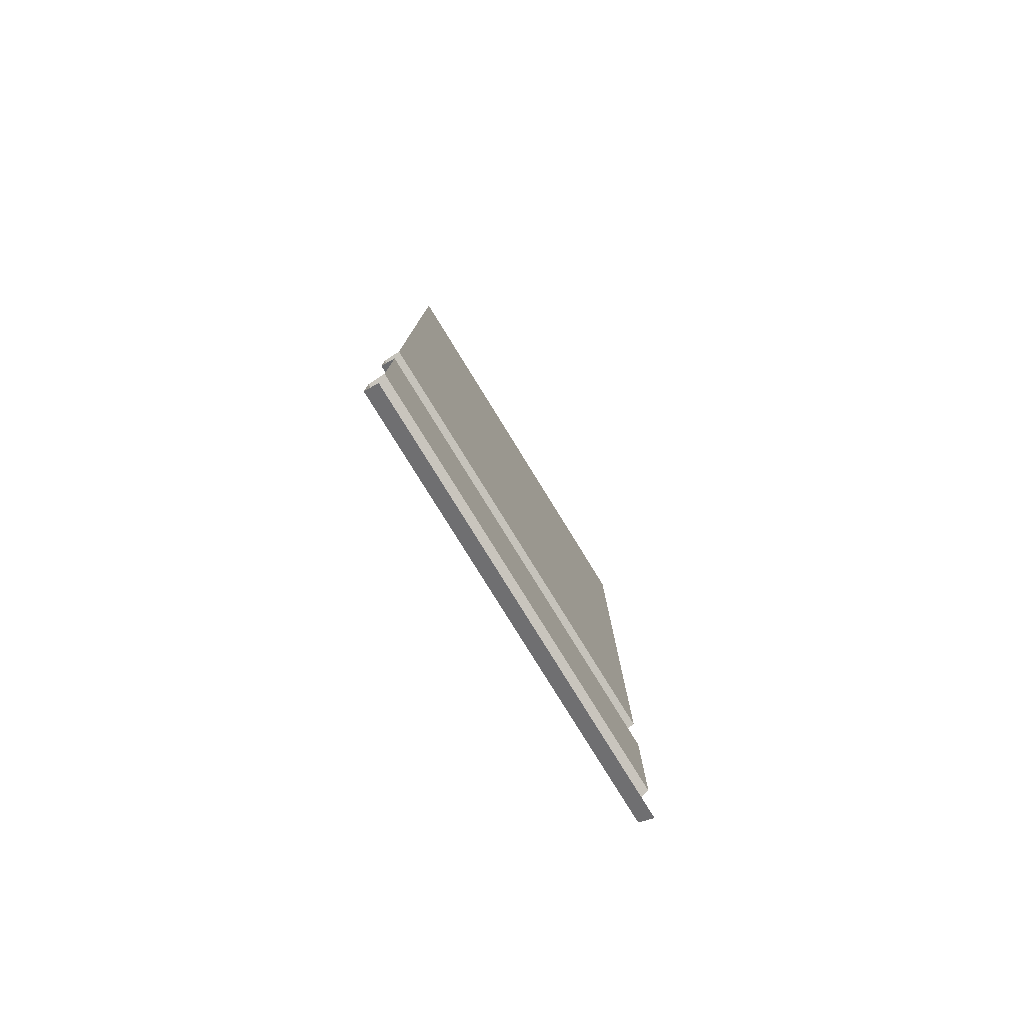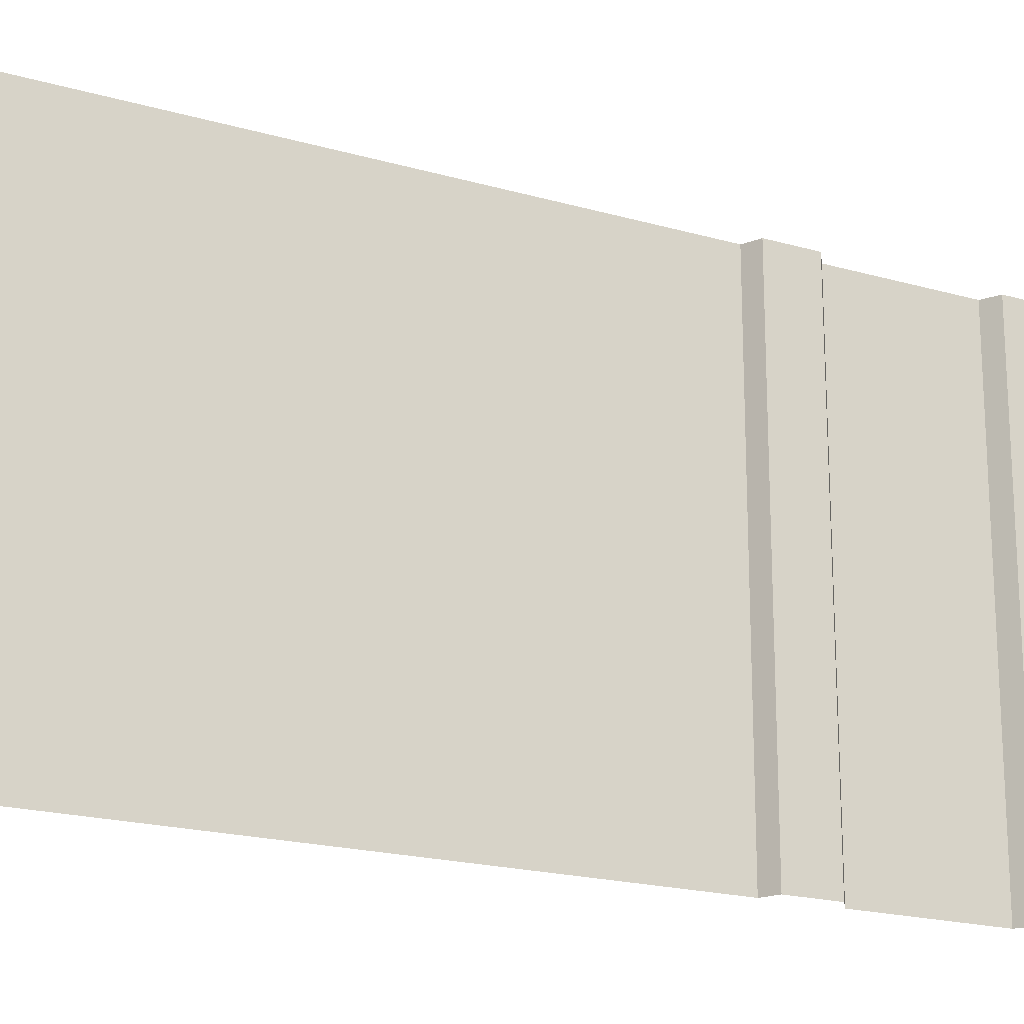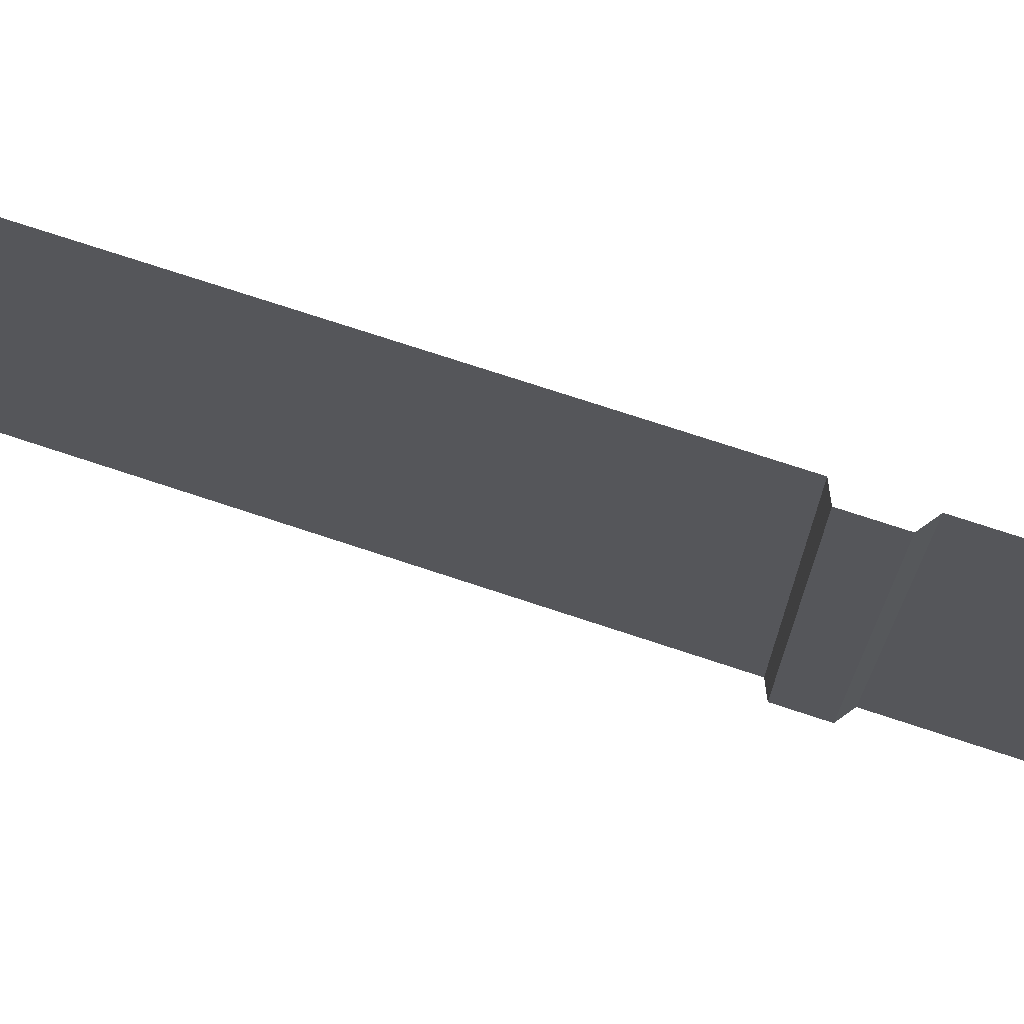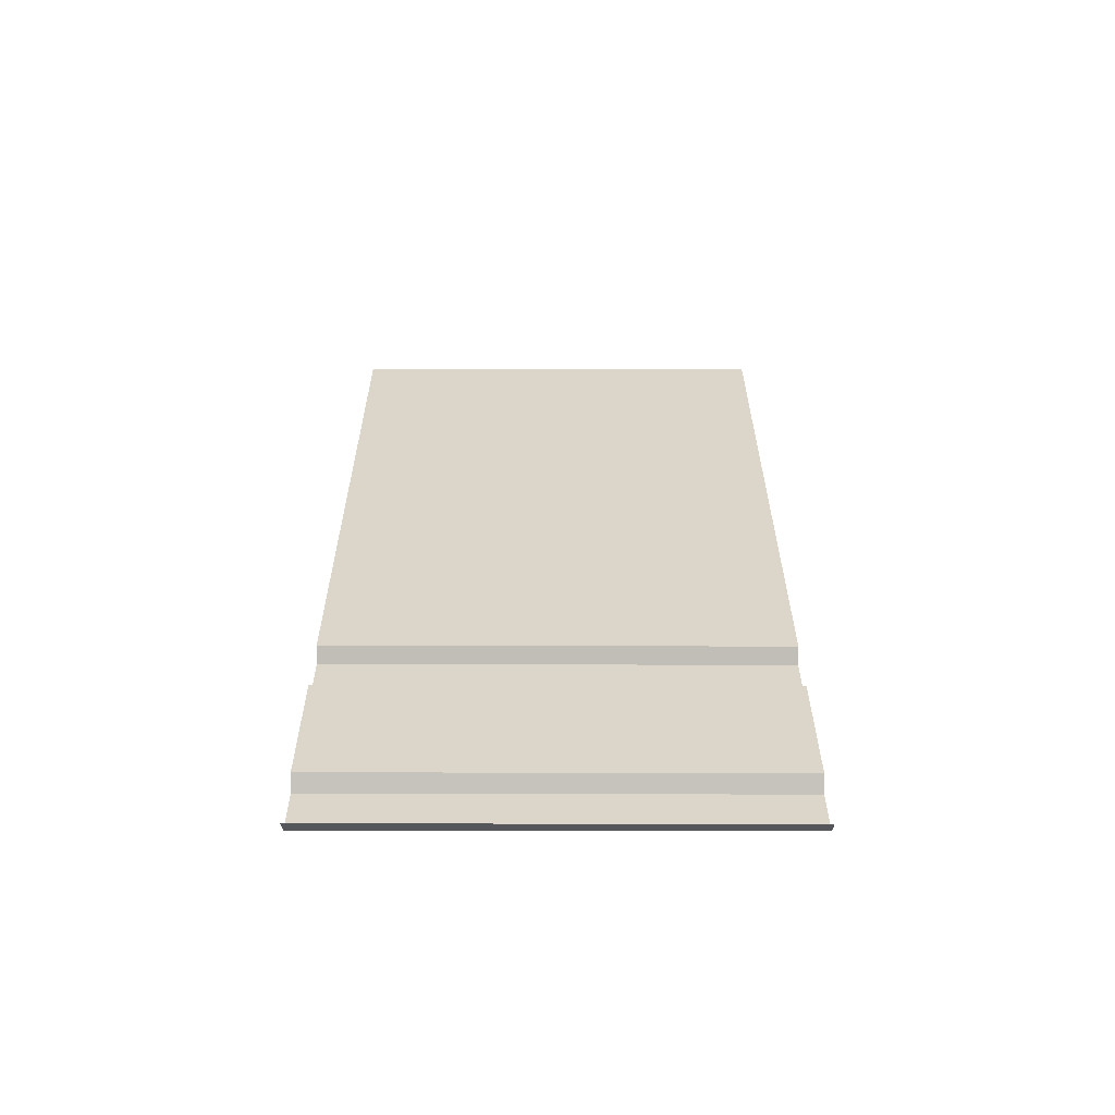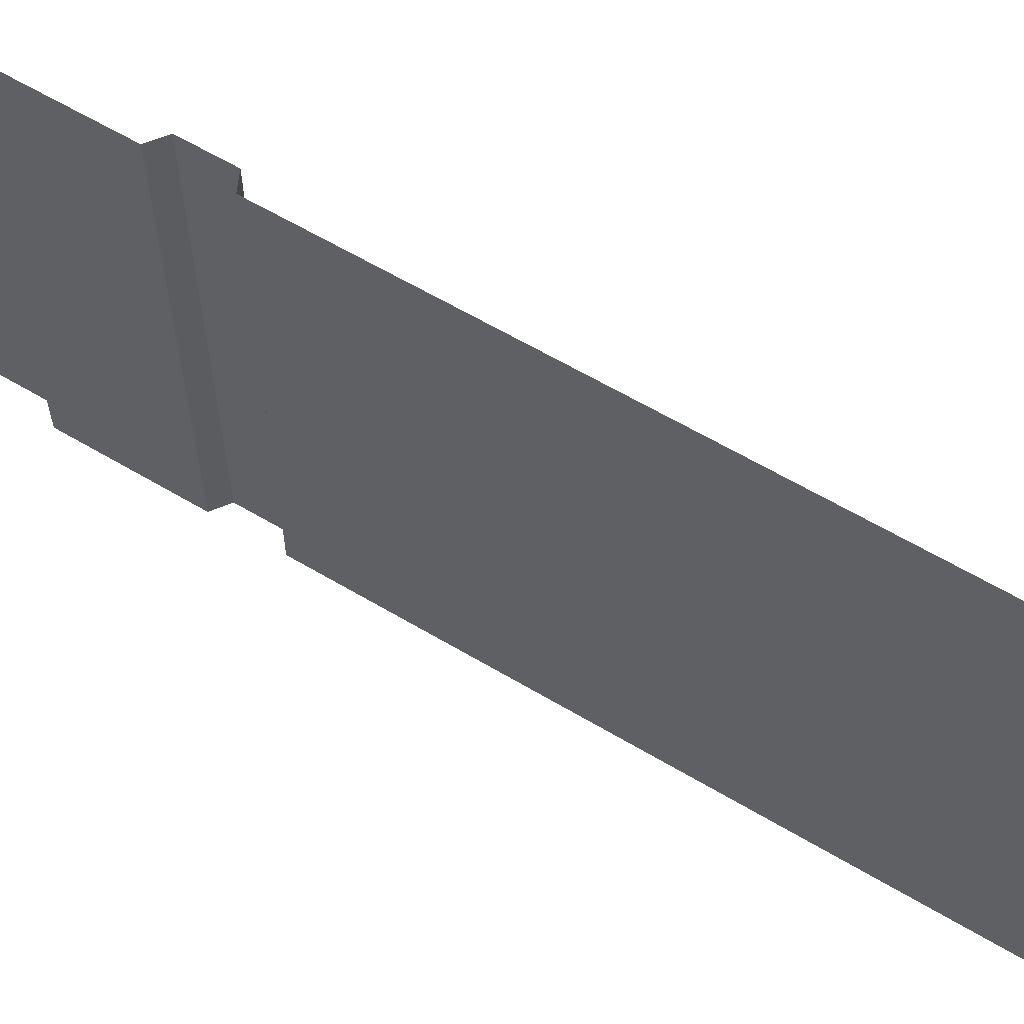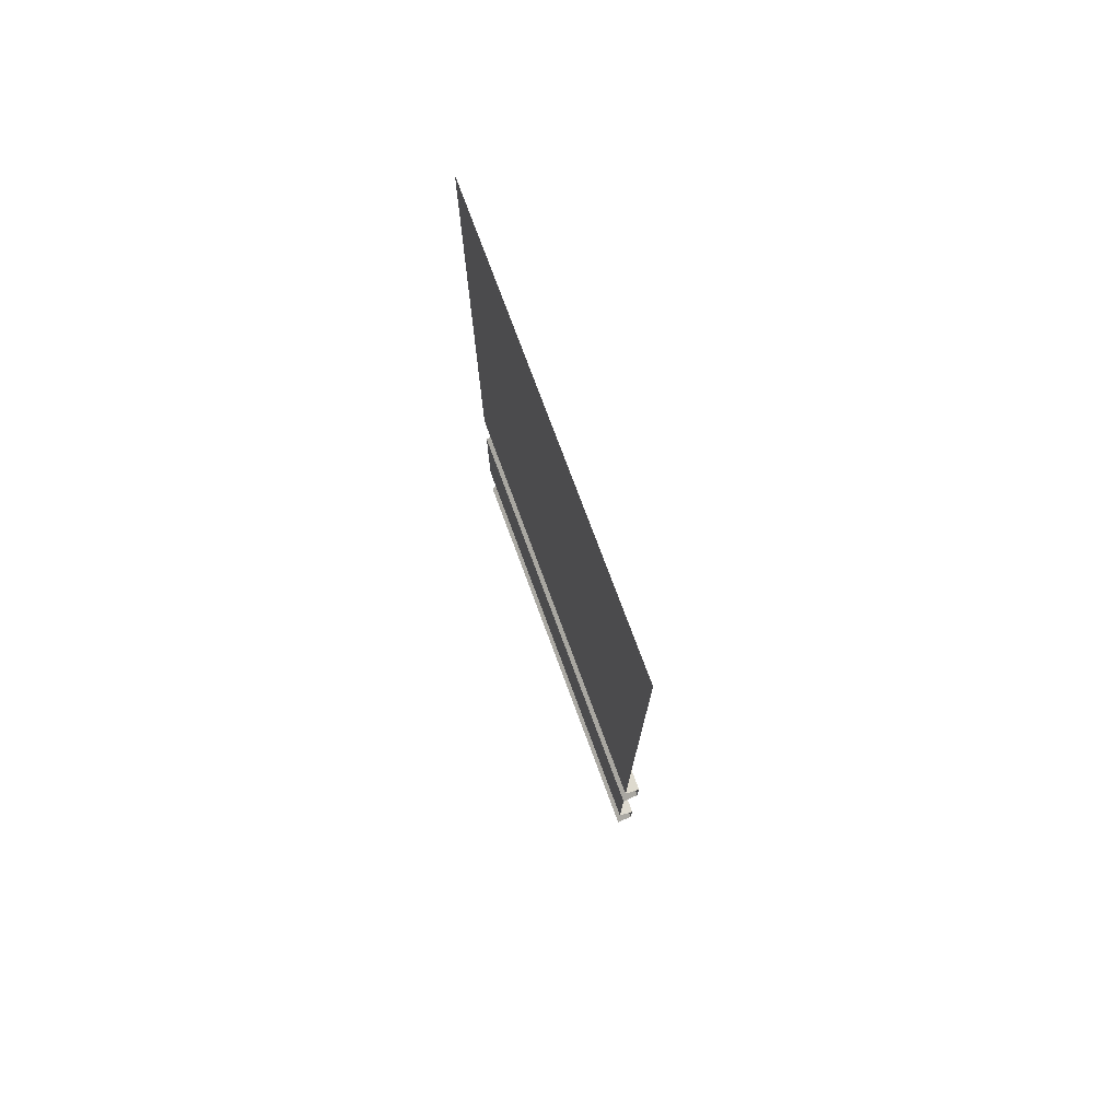
<metadata>
{"format":"obj","ext":"obj","renderer":"f3d","projection":"perspective","resolution":1024,"background":"white","views":[{"elev":-79.2,"azim":31.7,"up":"+Y"},{"elev":-19.3,"azim":-118.6,"up":"+Z"},{"elev":72.7,"azim":-71.6,"up":"+Z"},{"elev":-60.3,"azim":89.9,"up":"+Y"},{"elev":61.7,"azim":121.2,"up":"+Z"},{"elev":75.7,"azim":159.7,"up":"+Y"}]}
</metadata>
<code>
g default
v 0 0 4
v 0 8 4
v 0 8 0
v 0 0 0
v 0 0.6212 4
v 0 0.6212 0
v -0.1406 0.09823 4
v -0.1406 0.09823 0
v -0.1406 0.5437 4
v -0.1406 0.5437 0
v 0 2.394 4
v 0 2.394 0
v 0 1.803 4
v 0 1.803 0
v -0.1406 2.327 4
v -0.1406 2.327 0
v -0.1406 1.906 0
v -0.1406 1.906 4
g Wall_LP
f 13 14 6 5
f 8 7 9 10
f 4 1 7 8
f 5 6 10 9
f 3 12 11 2
f 15 16 17 18
f 11 12 16 15
f 14 13 18 17

</code>
